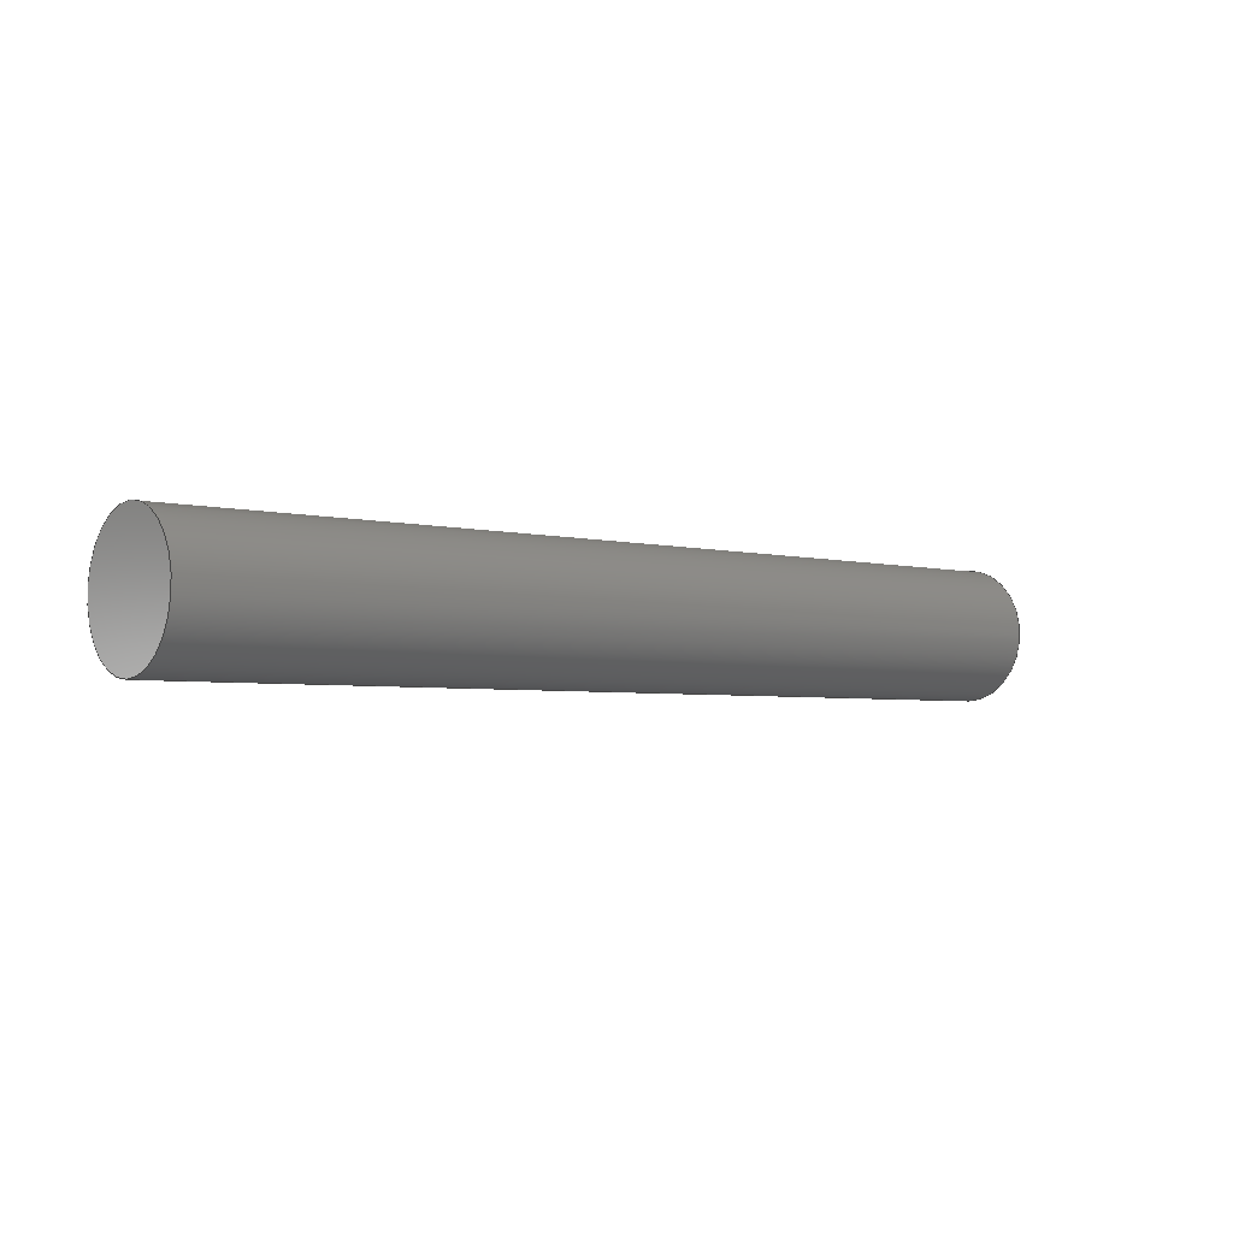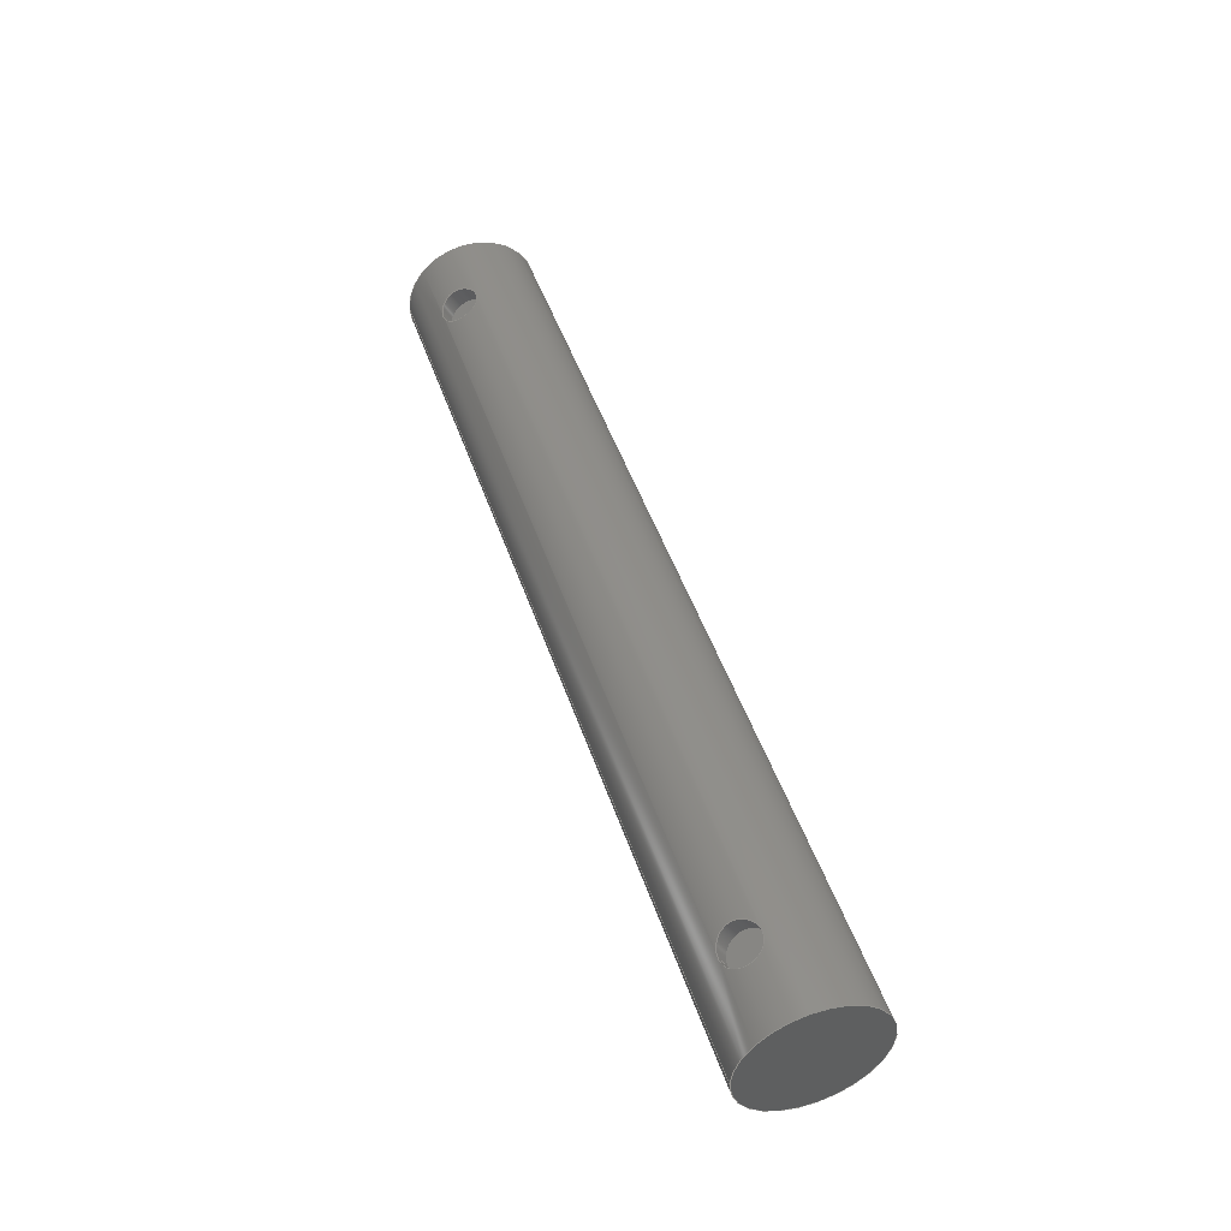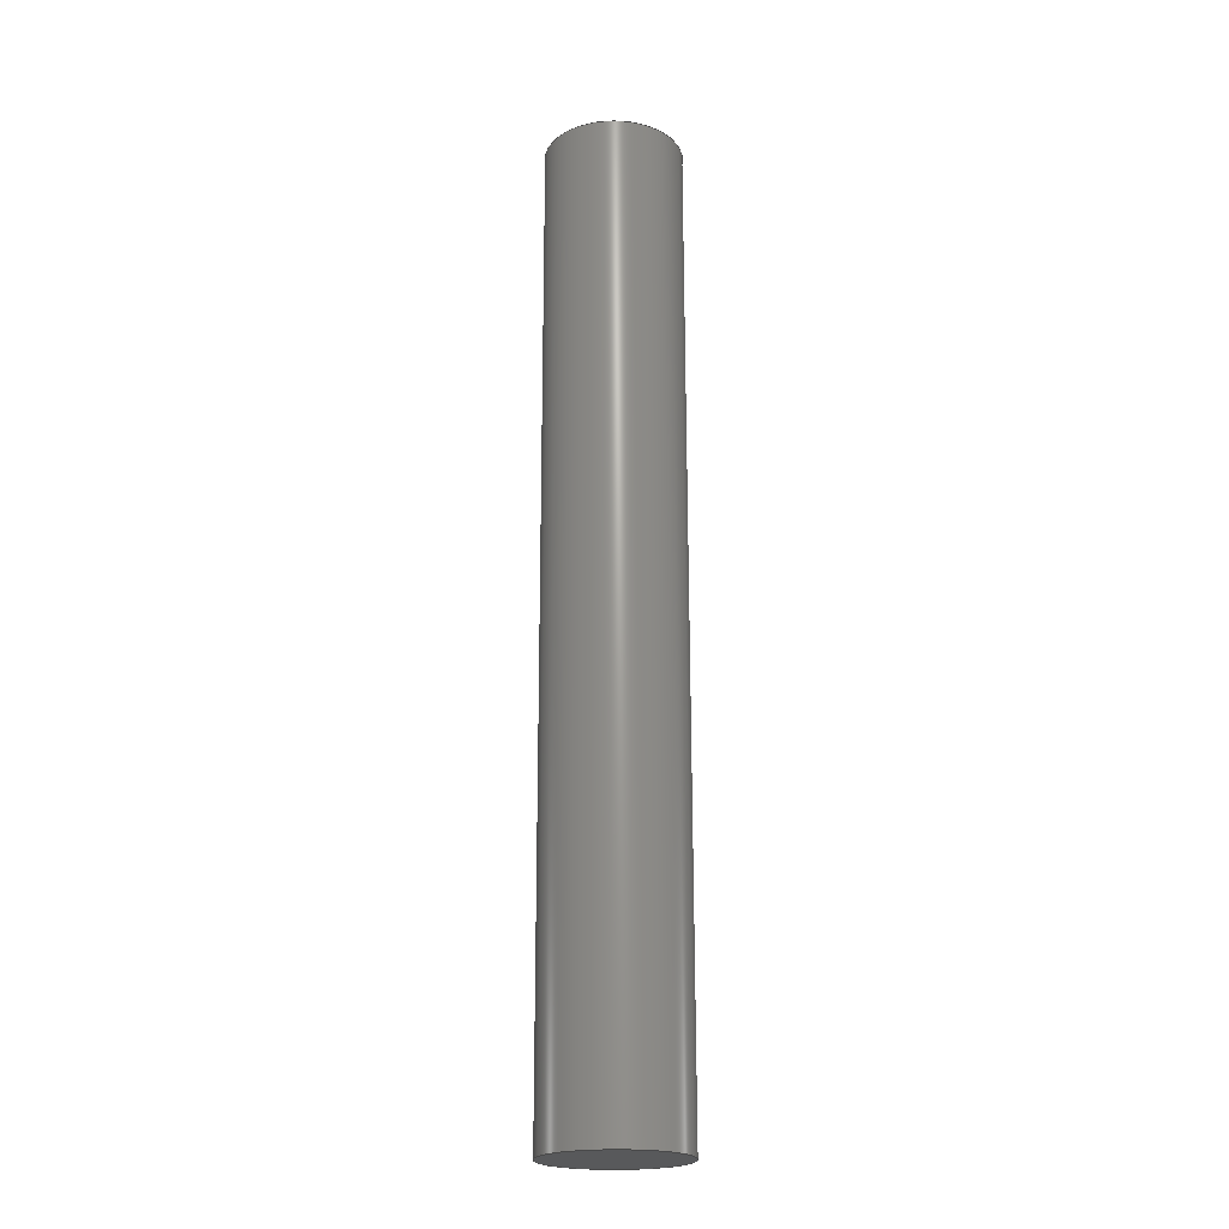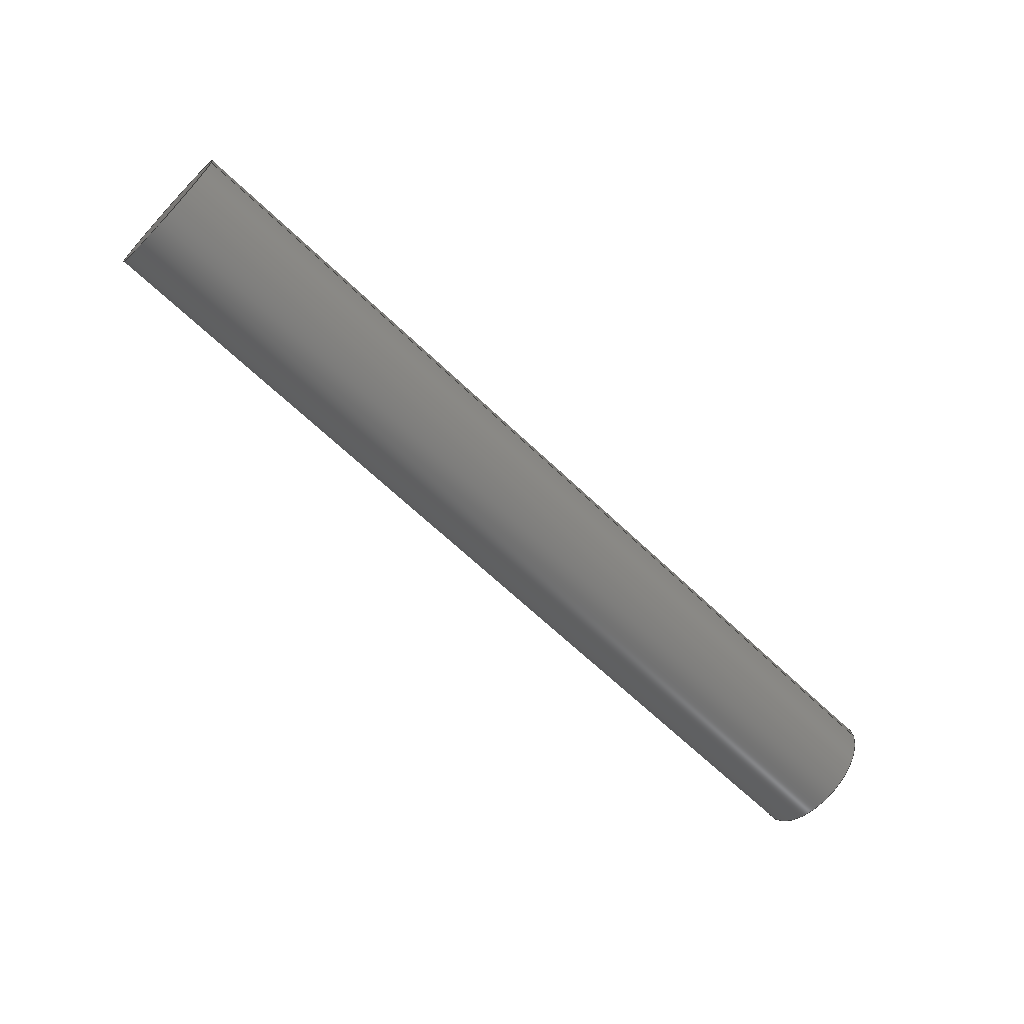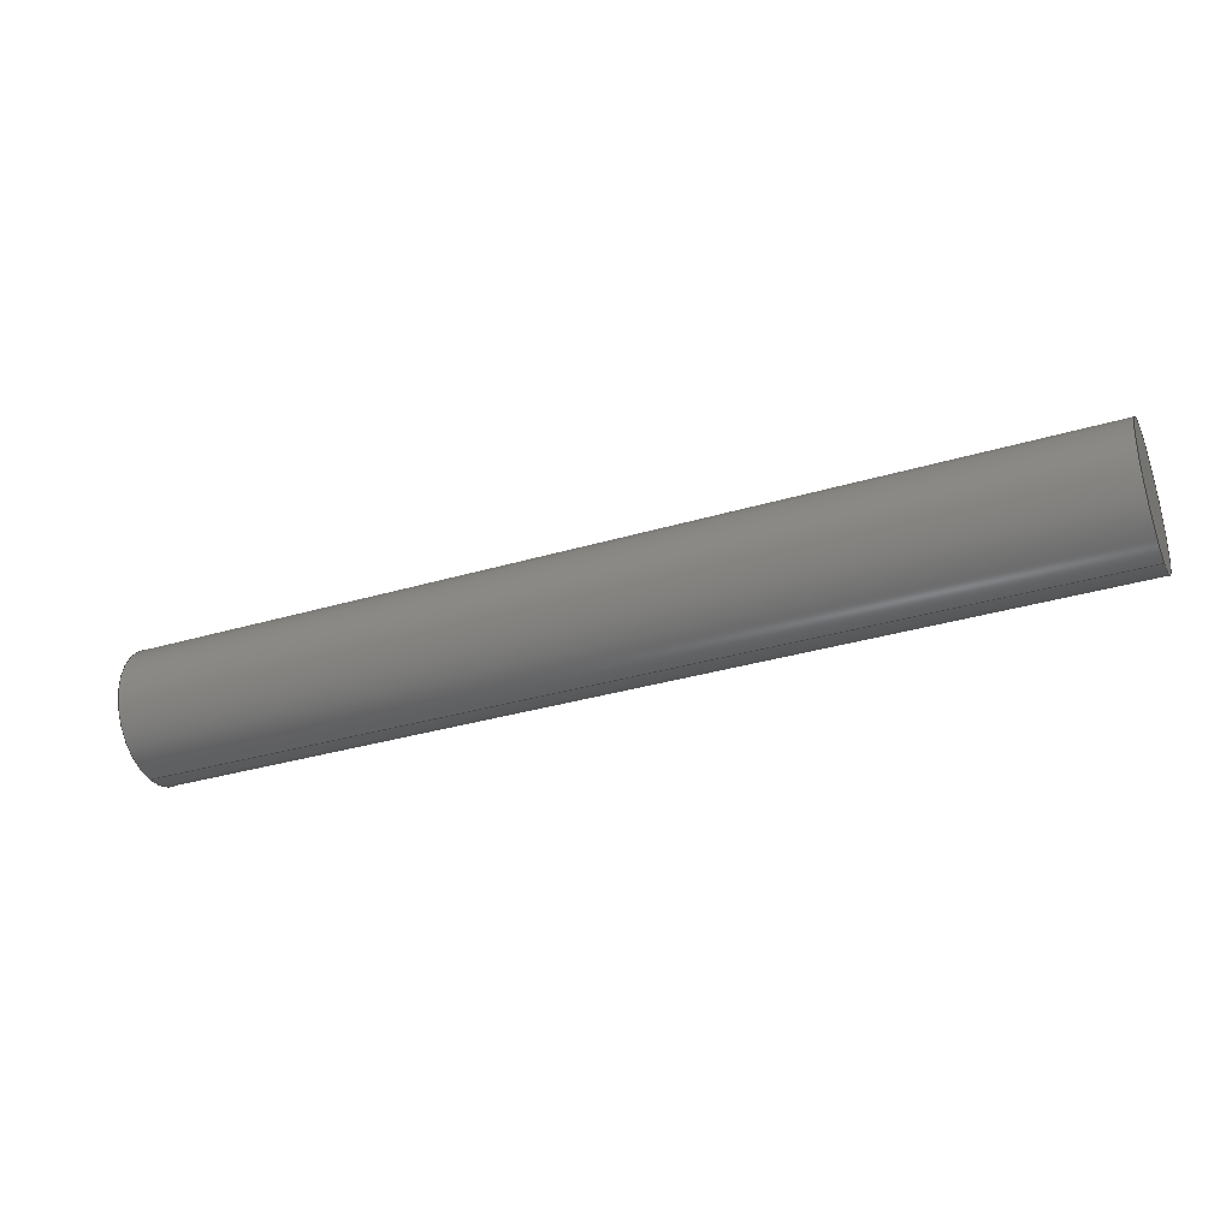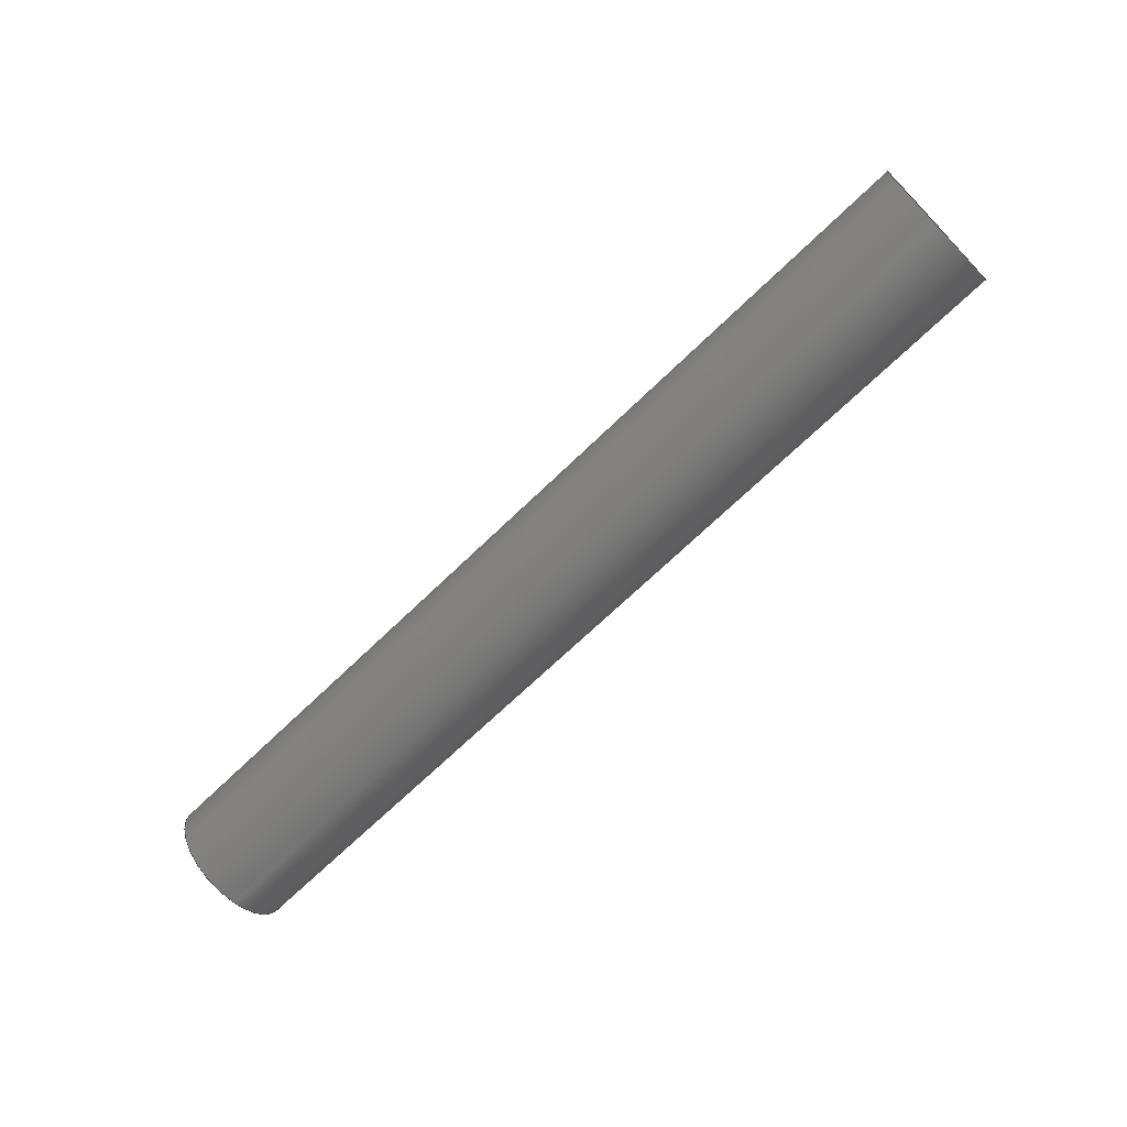
<metadata>
{"format":"step","ext":"step","renderer":"f3d","projection":"perspective","resolution":1024,"background":"white","views":[{"elev":-3.8,"azim":140.1,"up":"+Y"},{"elev":47.3,"azim":71.8,"up":"+Z"},{"elev":68.7,"azim":89.9,"up":"+Y"},{"elev":-65.8,"azim":-43.8,"up":"+Z"},{"elev":-33.6,"azim":-158.0,"up":"+Y"},{"elev":-69.2,"azim":-135.9,"up":"+Z"}]}
</metadata>
<code>
ISO-10303-21;
DATA;
#1=PROPERTY_DEFINITION_REPRESENTATION(#5,#3);
#2=PROPERTY_DEFINITION_REPRESENTATION(#6,#4);
#3=REPRESENTATION('',(#7),#168);
#4=REPRESENTATION('',(#8),#168);
#5=PROPERTY_DEFINITION('pmi validation property','',#173);
#6=PROPERTY_DEFINITION('pmi validation property','',#173);
#7=VALUE_REPRESENTATION_ITEM('number of annotations',COUNT_MEASURE(0));
#8=VALUE_REPRESENTATION_ITEM('number of views',COUNT_MEASURE(0));
#9=SHAPE_REPRESENTATION_RELATIONSHIP('','',#90,#10);
#10=ADVANCED_BREP_SHAPE_REPRESENTATION('',(#88),#168);
#11=PLANE('',#95);
#12=PLANE('',#96);
#13=PLANE('',#99);
#14=PLANE('',#102);
#15=B_SPLINE_CURVE_WITH_KNOTS('',3,(#133,#134,#135,#136,#137,#138,#139,
#140,#141,#142,#143),.UNSPECIFIED.,.T.,.F.,(1,1,1,1,1,1,1,1,1,1,1,1,1,1,
1),(-0.003354,-0.002236,-0.001118,7.758e-18,
0.001118,0.002236,0.003354,0.004472,
0.00559,0.006708,0.007826,0.008944,
0.01006,0.01118,0.0123),.UNSPECIFIED.);
#16=B_SPLINE_CURVE_WITH_KNOTS('',3,(#145,#146,#147,#148,#149,#150,#151,
#152,#153,#154,#155),.UNSPECIFIED.,.T.,.F.,(1,1,1,1,1,1,1,1,1,1,1,1,1,1,
1),(-0.003354,-0.002236,-0.001118,7.758e-18,
0.001118,0.002236,0.003354,0.004472,
0.00559,0.006708,0.007826,0.008944,
0.01006,0.01118,0.0123),.UNSPECIFIED.);
#17=ORIENTED_EDGE('',*,*,#29,.F.);
#18=ORIENTED_EDGE('',*,*,#30,.T.);
#19=ORIENTED_EDGE('',*,*,#31,.F.);
#20=ORIENTED_EDGE('',*,*,#32,.F.);
#21=ORIENTED_EDGE('',*,*,#29,.T.);
#22=ORIENTED_EDGE('',*,*,#30,.F.);
#23=ORIENTED_EDGE('',*,*,#33,.F.);
#24=ORIENTED_EDGE('',*,*,#31,.T.);
#25=ORIENTED_EDGE('',*,*,#33,.T.);
#26=ORIENTED_EDGE('',*,*,#34,.T.);
#27=ORIENTED_EDGE('',*,*,#32,.T.);
#28=ORIENTED_EDGE('',*,*,#34,.F.);
#29=EDGE_CURVE('',#35,#35,#41,.T.);
#30=EDGE_CURVE('',#36,#36,#42,.F.);
#31=EDGE_CURVE('',#37,#37,#15,.T.);
#32=EDGE_CURVE('',#38,#38,#16,.T.);
#33=EDGE_CURVE('',#39,#39,#43,.F.);
#34=EDGE_CURVE('',#40,#40,#44,.F.);
#35=VERTEX_POINT('',#130);
#36=VERTEX_POINT('',#132);
#37=VERTEX_POINT('',#144);
#38=VERTEX_POINT('',#156);
#39=VERTEX_POINT('',#161);
#40=VERTEX_POINT('',#165);
#41=CIRCLE('',#93,0.004763);
#42=CIRCLE('',#94,0.004763);
#43=CIRCLE('',#98,0.001422);
#44=CIRCLE('',#101,0.001422);
#45=EDGE_LOOP('',(#17));
#46=EDGE_LOOP('',(#18));
#47=EDGE_LOOP('',(#19));
#48=EDGE_LOOP('',(#20));
#49=EDGE_LOOP('',(#21));
#50=EDGE_LOOP('',(#22));
#51=EDGE_LOOP('',(#23));
#52=EDGE_LOOP('',(#24));
#53=EDGE_LOOP('',(#25));
#54=EDGE_LOOP('',(#26));
#55=EDGE_LOOP('',(#27));
#56=EDGE_LOOP('',(#28));
#57=FACE_BOUND('',#45,.T.);
#58=FACE_BOUND('',#46,.T.);
#59=FACE_BOUND('',#47,.T.);
#60=FACE_BOUND('',#48,.T.);
#61=FACE_BOUND('',#49,.T.);
#62=FACE_BOUND('',#50,.T.);
#63=FACE_BOUND('',#51,.T.);
#64=FACE_BOUND('',#52,.T.);
#65=FACE_BOUND('',#53,.T.);
#66=FACE_BOUND('',#54,.T.);
#67=FACE_BOUND('',#55,.T.);
#68=FACE_BOUND('',#56,.T.);
#69=CYLINDRICAL_SURFACE('',#92,0.004763);
#70=CYLINDRICAL_SURFACE('',#97,0.001422);
#71=CYLINDRICAL_SURFACE('',#100,0.001422);
#72=ADVANCED_FACE('',(#57,#58,#59,#60),#69,.T.);
#73=ADVANCED_FACE('',(#61),#11,.T.);
#74=ADVANCED_FACE('',(#62),#12,.T.);
#75=ADVANCED_FACE('',(#63,#64),#70,.F.);
#76=ADVANCED_FACE('',(#65),#13,.T.);
#77=ADVANCED_FACE('',(#66,#67),#71,.F.);
#78=ADVANCED_FACE('',(#68),#14,.T.);
#79=CLOSED_SHELL('',(#72,#73,#74,#75,#76,#77,#78));
#80=STYLED_ITEM('',(#81),#88);
#81=PRESENTATION_STYLE_ASSIGNMENT((#82));
#82=SURFACE_STYLE_USAGE(.BOTH.,#83);
#83=SURFACE_SIDE_STYLE('',(#84));
#84=SURFACE_STYLE_FILL_AREA(#85);
#85=FILL_AREA_STYLE('',(#86));
#86=FILL_AREA_STYLE_COLOUR('',#87);
#87=COLOUR_RGB('',0.09804,0.09804,0.09804);
#88=MANIFOLD_SOLID_BREP('Part 6',#79);
#89=SHAPE_DEFINITION_REPRESENTATION(#173,#90);
#90=SHAPE_REPRESENTATION('Part 6',(#91),#168);
#91=AXIS2_PLACEMENT_3D('',#127,#103,#104);
#92=AXIS2_PLACEMENT_3D('',#128,#105,#106);
#93=AXIS2_PLACEMENT_3D('',#129,#107,#108);
#94=AXIS2_PLACEMENT_3D('',#131,#109,#110);
#95=AXIS2_PLACEMENT_3D('',#157,#111,#112);
#96=AXIS2_PLACEMENT_3D('',#158,#113,#114);
#97=AXIS2_PLACEMENT_3D('',#159,#115,#116);
#98=AXIS2_PLACEMENT_3D('',#160,#117,#118);
#99=AXIS2_PLACEMENT_3D('',#162,#119,#120);
#100=AXIS2_PLACEMENT_3D('',#163,#121,#122);
#101=AXIS2_PLACEMENT_3D('',#164,#123,#124);
#102=AXIS2_PLACEMENT_3D('',#166,#125,#126);
#103=DIRECTION('',(0,0,1));
#104=DIRECTION('',(1,0,0));
#105=DIRECTION('',(-1,9.183e-49,0));
#106=DIRECTION('',(-2.465e-32,-0.5,0.866));
#107=DIRECTION('',(-1,-1.226e-48,0));
#108=DIRECTION('',(1.226e-48,-1,0));
#109=DIRECTION('',(1,-1.226e-48,0));
#110=DIRECTION('',(1.226e-48,1,0));
#111=DIRECTION('',(-1,-1.226e-48,0));
#112=DIRECTION('',(0,-0.866,0.5));
#113=DIRECTION('',(1,-1.226e-48,0));
#114=DIRECTION('',(0,-0.866,0.5));
#115=DIRECTION('',(0,-0.5,0.866));
#116=DIRECTION('',(0,-0.866,-0.5));
#117=DIRECTION('',(0,0.5,-0.866));
#118=DIRECTION('',(2.465e-32,-0.866,-0.5));
#119=DIRECTION('',(0,-0.5,0.866));
#120=DIRECTION('',(-1,1.226e-48,0));
#121=DIRECTION('',(0,-0.5,0.866));
#122=DIRECTION('',(0,-0.866,-0.5));
#123=DIRECTION('',(0,-0.5,0.866));
#124=DIRECTION('',(-2.465e-32,-0.866,-0.5));
#125=DIRECTION('',(0,-0.5,0.866));
#126=DIRECTION('',(1,1.226e-48,0));
#127=CARTESIAN_POINT('',(0,0,0));
#128=CARTESIAN_POINT('',(0.0456,-0.793,-0.04513));
#129=CARTESIAN_POINT('',(-0.0337,-0.793,-0.04513));
#130=CARTESIAN_POINT('',(-0.0337,-0.7978,-0.04513));
#131=CARTESIAN_POINT('',(0.0337,-0.793,-0.04513));
#132=CARTESIAN_POINT('',(0.0337,-0.7883,-0.04513));
#133=CARTESIAN_POINT('',(0.02926,-0.7963,-0.04166));
#134=CARTESIAN_POINT('',(0.02972,-0.7954,-0.04096));
#135=CARTESIAN_POINT('',(0.02926,-0.7944,-0.04054));
#136=CARTESIAN_POINT('',(0.02814,-0.7939,-0.04046));
#137=CARTESIAN_POINT('',(0.02703,-0.7944,-0.04054));
#138=CARTESIAN_POINT('',(0.02657,-0.7954,-0.04096));
#139=CARTESIAN_POINT('',(0.02703,-0.7963,-0.04166));
#140=CARTESIAN_POINT('',(0.02814,-0.7967,-0.04203));
#141=CARTESIAN_POINT('',(0.02926,-0.7963,-0.04166));
#142=CARTESIAN_POINT('',(0.02972,-0.7954,-0.04096));
#143=CARTESIAN_POINT('',(0.02926,-0.7944,-0.04054));
#144=CARTESIAN_POINT('',(0.02956,-0.7954,-0.04101));
#145=CARTESIAN_POINT('',(-0.02703,-0.7963,-0.04166));
#146=CARTESIAN_POINT('',(-0.02657,-0.7954,-0.04096));
#147=CARTESIAN_POINT('',(-0.02703,-0.7944,-0.04054));
#148=CARTESIAN_POINT('',(-0.02814,-0.7939,-0.04046));
#149=CARTESIAN_POINT('',(-0.02926,-0.7944,-0.04054));
#150=CARTESIAN_POINT('',(-0.02972,-0.7954,-0.04096));
#151=CARTESIAN_POINT('',(-0.02926,-0.7963,-0.04166));
#152=CARTESIAN_POINT('',(-0.02814,-0.7967,-0.04203));
#153=CARTESIAN_POINT('',(-0.02703,-0.7963,-0.04166));
#154=CARTESIAN_POINT('',(-0.02657,-0.7954,-0.04096));
#155=CARTESIAN_POINT('',(-0.02703,-0.7944,-0.04054));
#156=CARTESIAN_POINT('',(-0.02672,-0.7954,-0.04101));
#157=CARTESIAN_POINT('',(-0.0337,-0.793,-0.04513));
#158=CARTESIAN_POINT('',(0.0337,-0.793,-0.04513));
#159=CARTESIAN_POINT('',(0.02814,-0.7947,-0.04221));
#160=CARTESIAN_POINT('',(0.02814,-0.7947,-0.04221));
#161=CARTESIAN_POINT('',(0.02814,-0.796,-0.04292));
#162=CARTESIAN_POINT('',(0.02814,-0.7947,-0.04221));
#163=CARTESIAN_POINT('',(-0.02814,-0.7947,-0.04221));
#164=CARTESIAN_POINT('',(-0.02814,-0.7947,-0.04221));
#165=CARTESIAN_POINT('',(-0.02814,-0.796,-0.04292));
#166=CARTESIAN_POINT('',(-0.02814,-0.7947,-0.04221));
#167=MECHANICAL_DESIGN_GEOMETRIC_PRESENTATION_REPRESENTATION('',(#80),#168);
#168=(
GEOMETRIC_REPRESENTATION_CONTEXT(3)
GLOBAL_UNCERTAINTY_ASSIGNED_CONTEXT((#169))
GLOBAL_UNIT_ASSIGNED_CONTEXT((#172,#171,#170))
REPRESENTATION_CONTEXT('Part 6','TOP_LEVEL_ASSEMBLY_PART')
);
#169=UNCERTAINTY_MEASURE_WITH_UNIT(LENGTH_MEASURE(5e-06),#172,
'DISTANCE_ACCURACY_VALUE','Maximum Tolerance applied to model');
#170=(
NAMED_UNIT(*)
SI_UNIT($,.STERADIAN.)
SOLID_ANGLE_UNIT()
);
#171=(
NAMED_UNIT(*)
PLANE_ANGLE_UNIT()
SI_UNIT($,.RADIAN.)
);
#172=(
LENGTH_UNIT()
NAMED_UNIT(*)
SI_UNIT($,.METRE.)
);
#173=PRODUCT_DEFINITION_SHAPE('','',#174);
#174=PRODUCT_DEFINITION('','',#176,#175);
#175=PRODUCT_DEFINITION_CONTEXT('',#182,'design');
#176=PRODUCT_DEFINITION_FORMATION_WITH_SPECIFIED_SOURCE('','',#178,
 .NOT_KNOWN.);
#177=PRODUCT_RELATED_PRODUCT_CATEGORY('','',(#178));
#178=PRODUCT('Part 6','Part 6','Part 6',(#180));
#179=PRODUCT_CATEGORY('','');
#180=PRODUCT_CONTEXT('',#182,'mechanical');
#181=APPLICATION_PROTOCOL_DEFINITION('international standard',
'automotive_design',2010,#182);
#182=APPLICATION_CONTEXT(
'core data for automotive mechanical design processes');
ENDSEC;
END-ISO-10303-21;

</code>
